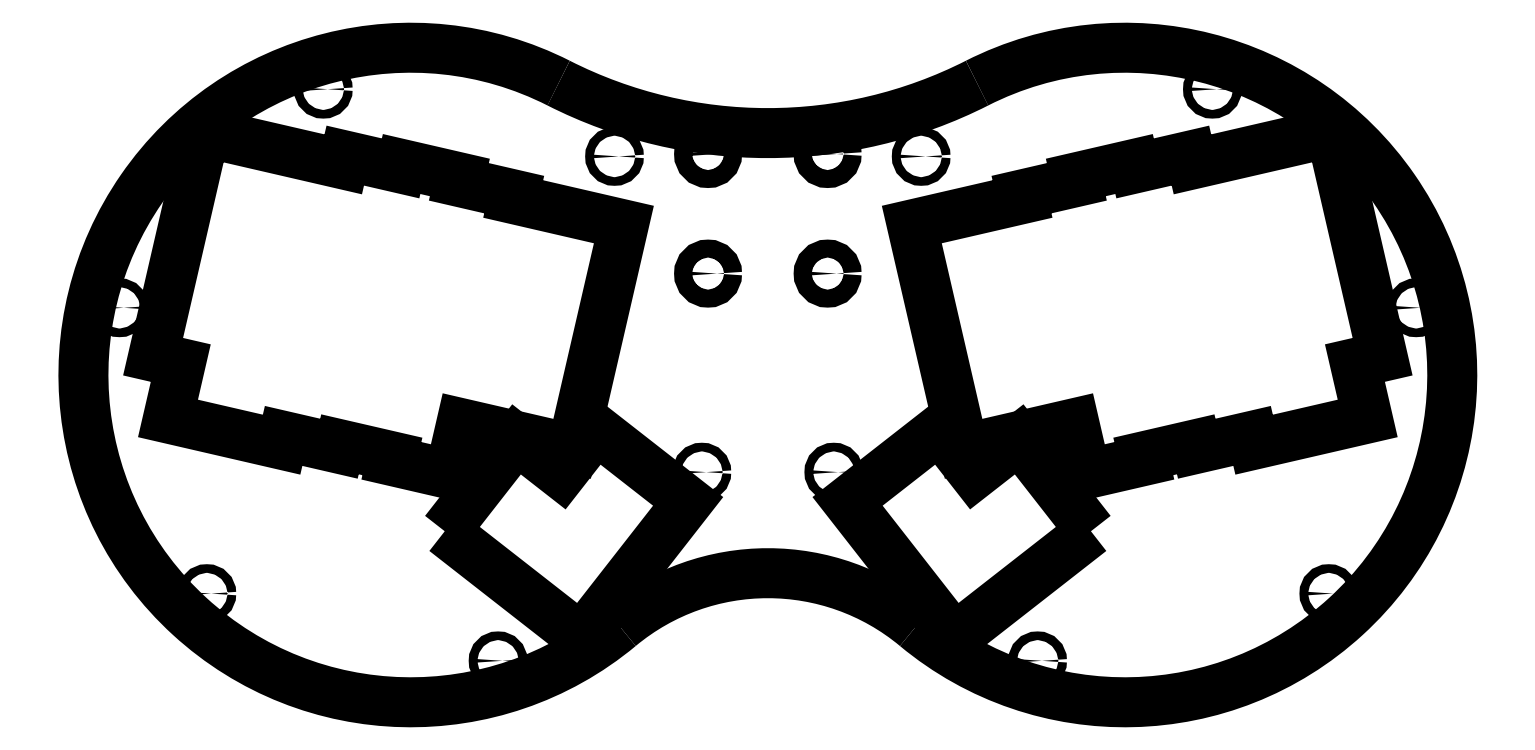
<metadata>
{"format":"dxf","ext":"dxf","renderer":"ezdxf+matplotlib","layout":"modelspace","background":"white","min_lineweight":24,"dpi":150}
</metadata>
<code>
0
SECTION
2
ENTITIES
0
VIEWPORT
8
VIEWPORTS
10
0
20
0
30
0
40
1
41
1
68
1
69
1
0
INSERT
8
0
2
drill_m3
10
206.9
20
76.98
30
0
50
0
0
INSERT
8
0
2
drill_m3
10
177.6
20
182.6
30
0
50
0
0
INSERT
8
0
2
drill_m3
10
80.24
20
205.1
30
0
50
0
0
INSERT
8
0
2
drill_m3
10
12.06
20
132
30
0
50
0
0
INSERT
8
0
2
drill_m3
10
41.29
20
36.36
30
0
50
0
0
INSERT
8
0
2
drill_m3
10
138.7
20
13.87
30
0
50
0
0
INSERT
8
0
2
drill_m3
10
251
20
76.98
30
0
50
0
0
INSERT
8
0
2
drill_m3
10
280.2
20
182.6
30
0
50
0
0
INSERT
8
0
2
drill_m3
10
377.6
20
205.1
30
0
50
0
0
INSERT
8
0
2
drill_m3
10
445.8
20
132
30
0
50
0
0
INSERT
8
0
2
drill_m3
10
416.6
20
36.36
30
0
50
0
0
INSERT
8
0
2
drill_m3
10
319.2
20
13.87
30
0
50
0
0
INSERT
8
0
2
drill_7mm
10
208.9
20
143.4
30
0
50
0
0
INSERT
8
0
2
drill_7mm
10
248.9
20
143.4
30
0
50
0
0
INSERT
8
0
2
drill_7mm
10
208.9
20
183.4
30
0
50
0
0
INSERT
8
0
2
drill_7mm
10
248.9
20
183.4
30
0
50
0
0
POLYLINE
8
0
66
1
10
0
20
0
30
0
70
8
0
VERTEX
8
0
10
40.62
20
190.6
30
0
0
VERTEX
8
0
10
23.3
20
115.6
30
0
0
VERTEX
8
0
10
32.56
20
113.5
30
0
0
VERTEX
8
0
10
28.28
20
94.94
30
0
0
VERTEX
8
0
10
66.28
20
86.17
30
0
0
VERTEX
8
0
10
66.96
20
89.09
30
0
0
VERTEX
8
0
10
85.47
20
84.82
30
0
0
VERTEX
8
0
10
85.81
20
86.28
30
0
0
VERTEX
8
0
10
103.3
20
82.23
30
0
0
VERTEX
8
0
10
103
20
80.77
30
0
0
VERTEX
8
0
10
122.5
20
76.27
30
0
0
VERTEX
8
0
10
126.4
20
93.32
30
0
0
VERTEX
8
0
10
144.9
20
89.05
30
0
0
VERTEX
8
0
10
163.5
20
84.77
30
0
0
VERTEX
8
0
10
170.1
20
113.5
30
0
0
VERTEX
8
0
10
180.8
20
159.8
30
0
0
VERTEX
8
0
10
143.8
20
168.3
30
0
0
VERTEX
8
0
10
144.1
20
169.8
30
0
0
VERTEX
8
0
10
125.6
20
174.1
30
0
0
VERTEX
8
0
10
125.9
20
175.5
30
0
0
VERTEX
8
0
10
106.4
20
180
30
0
0
VERTEX
8
0
10
106.1
20
178.6
30
0
0
VERTEX
8
0
10
87.58
20
182.9
30
0
0
VERTEX
8
0
10
86.9
20
179.9
30
0
0
VERTEX
8
0
10
40.62
20
190.6
30
0
0
SEQEND
0
POLYLINE
8
0
66
1
10
0
20
0
30
0
70
8
0
VERTEX
8
0
10
120.9
20
57.2
30
0
0
VERTEX
8
0
10
166.6
20
21.49
30
0
0
VERTEX
8
0
10
202.3
20
67.2
30
0
0
VERTEX
8
0
10
171.5
20
91.21
30
0
0
VERTEX
8
0
10
159.8
20
76.24
30
0
0
VERTEX
8
0
10
144.9
20
87.94
30
0
0
VERTEX
8
0
10
120.9
20
57.2
30
0
0
SEQEND
0
POLYLINE
8
0
66
1
10
0
20
0
30
0
70
8
0
VERTEX
8
0
10
417.2
20
190.6
30
0
0
VERTEX
8
0
10
434.6
20
115.6
30
0
0
VERTEX
8
0
10
425.3
20
113.5
30
0
0
VERTEX
8
0
10
429.6
20
94.94
30
0
0
VERTEX
8
0
10
391.6
20
86.17
30
0
0
VERTEX
8
0
10
390.9
20
89.09
30
0
0
VERTEX
8
0
10
372.4
20
84.82
30
0
0
VERTEX
8
0
10
372.1
20
86.28
30
0
0
VERTEX
8
0
10
354.5
20
82.23
30
0
0
VERTEX
8
0
10
354.9
20
80.77
30
0
0
VERTEX
8
0
10
335.4
20
76.27
30
0
0
VERTEX
8
0
10
331.4
20
93.32
30
0
0
VERTEX
8
0
10
312.9
20
89.05
30
0
0
VERTEX
8
0
10
294.4
20
84.77
30
0
0
VERTEX
8
0
10
287.8
20
113.5
30
0
0
VERTEX
8
0
10
277.1
20
159.8
30
0
0
VERTEX
8
0
10
314.1
20
168.3
30
0
0
VERTEX
8
0
10
313.8
20
169.8
30
0
0
VERTEX
8
0
10
332.3
20
174.1
30
0
0
VERTEX
8
0
10
332
20
175.5
30
0
0
VERTEX
8
0
10
351.4
20
180
30
0
0
VERTEX
8
0
10
351.8
20
178.6
30
0
0
VERTEX
8
0
10
370.3
20
182.9
30
0
0
VERTEX
8
0
10
371
20
179.9
30
0
0
VERTEX
8
0
10
417.2
20
190.6
30
0
0
SEQEND
0
POLYLINE
8
0
66
1
10
0
20
0
30
0
70
8
0
VERTEX
8
0
10
337
20
57.2
30
0
0
VERTEX
8
0
10
291.3
20
21.49
30
0
0
VERTEX
8
0
10
255.6
20
67.2
30
0
0
VERTEX
8
0
10
286.3
20
91.21
30
0
0
VERTEX
8
0
10
298
20
76.24
30
0
0
VERTEX
8
0
10
313
20
87.94
30
0
0
VERTEX
8
0
10
337
20
57.2
30
0
0
SEQEND
0
ARC
8
0
10
109.5
20
109.5
30
0
40
109.5
50
63.12
51
-50.26
0
ARC
8
0
10
228.9
20
-34.23
30
0
40
77.41
50
50.26
51
129.7
0
ARC
8
0
10
348.4
20
109.5
30
0
40
109.5
50
230.3
51
116.9
0
ARC
8
0
10
228.9
20
345.2
30
0
40
154.8
50
243.1
51
-63.12
0
ENDSEC
0
EOF

</code>
